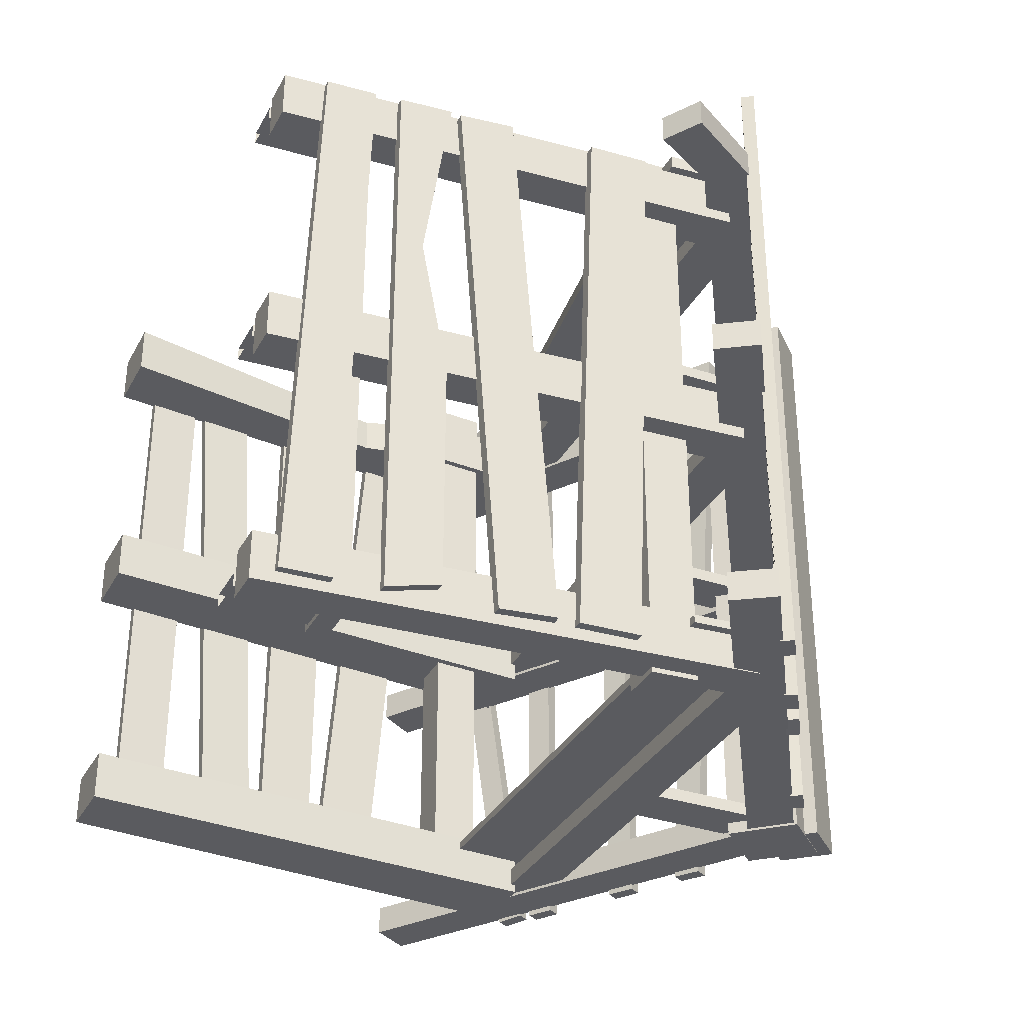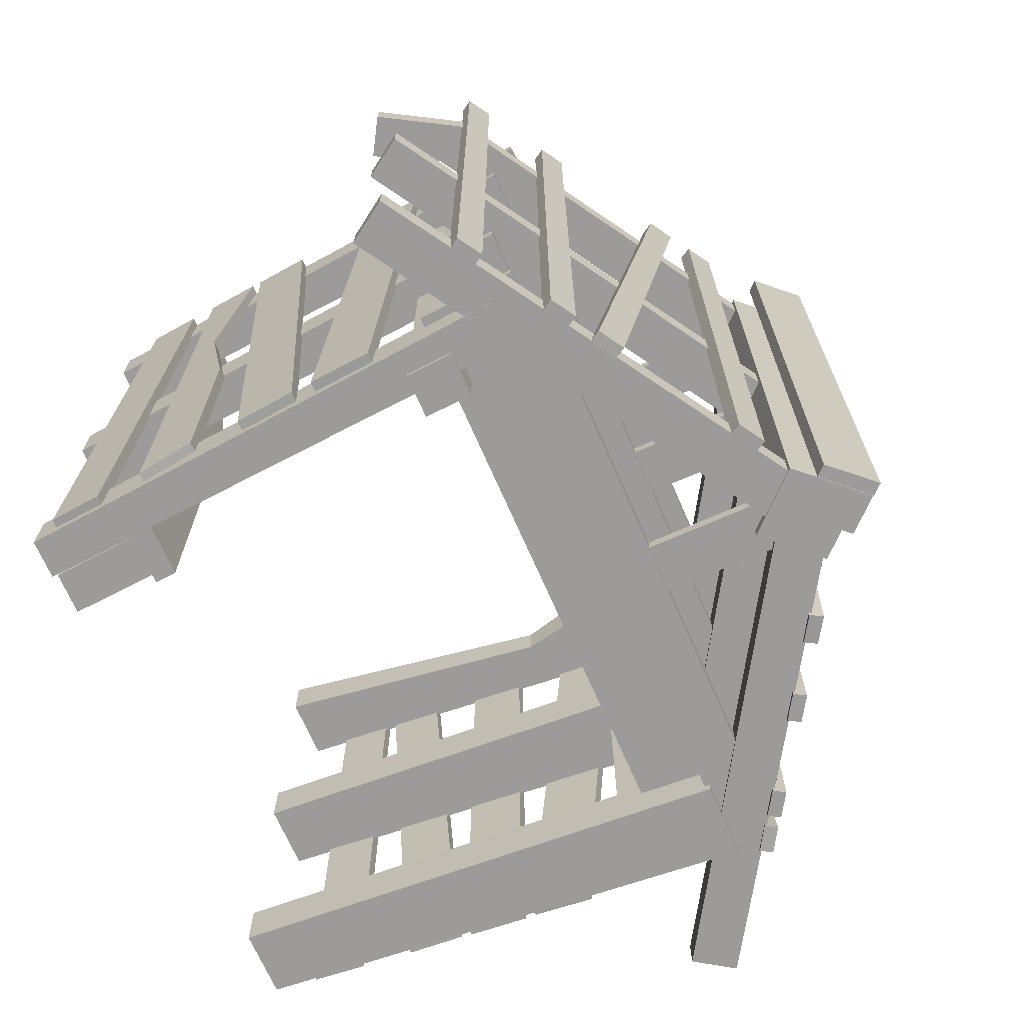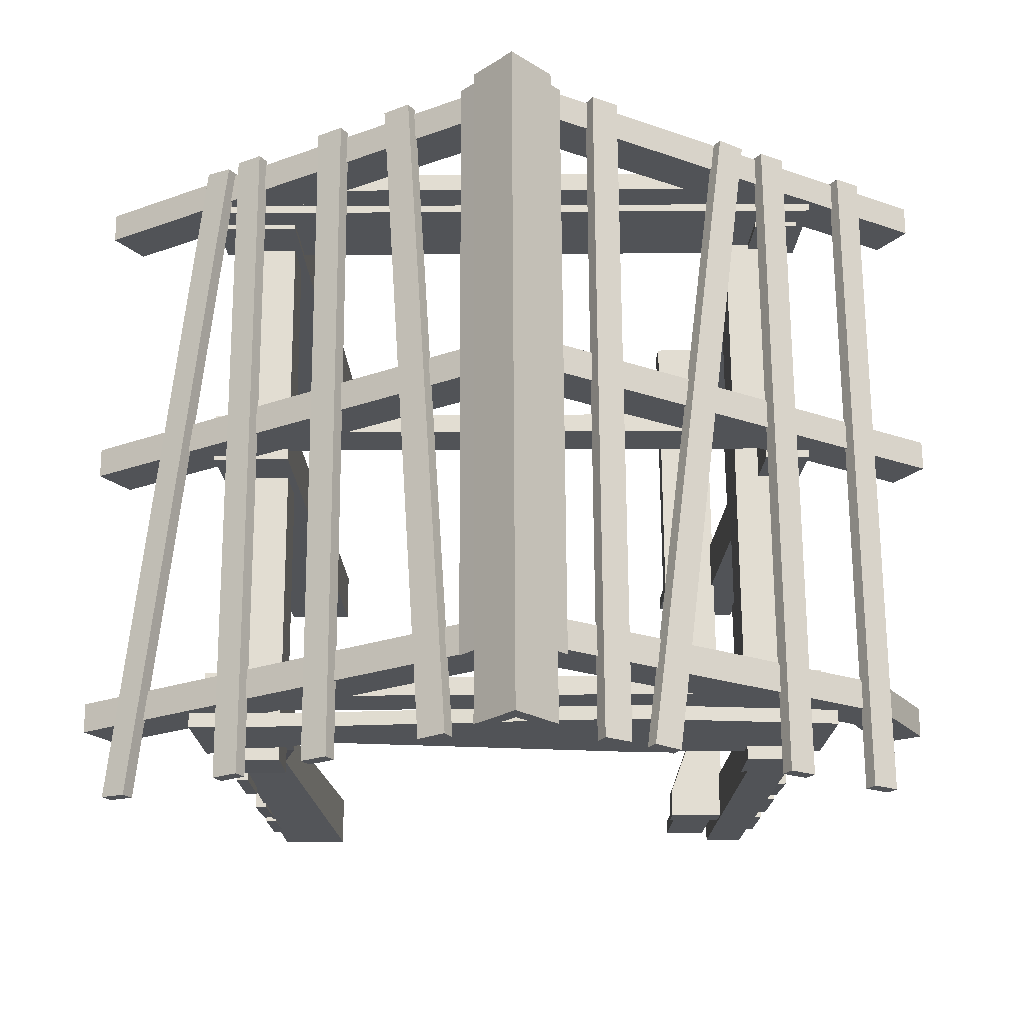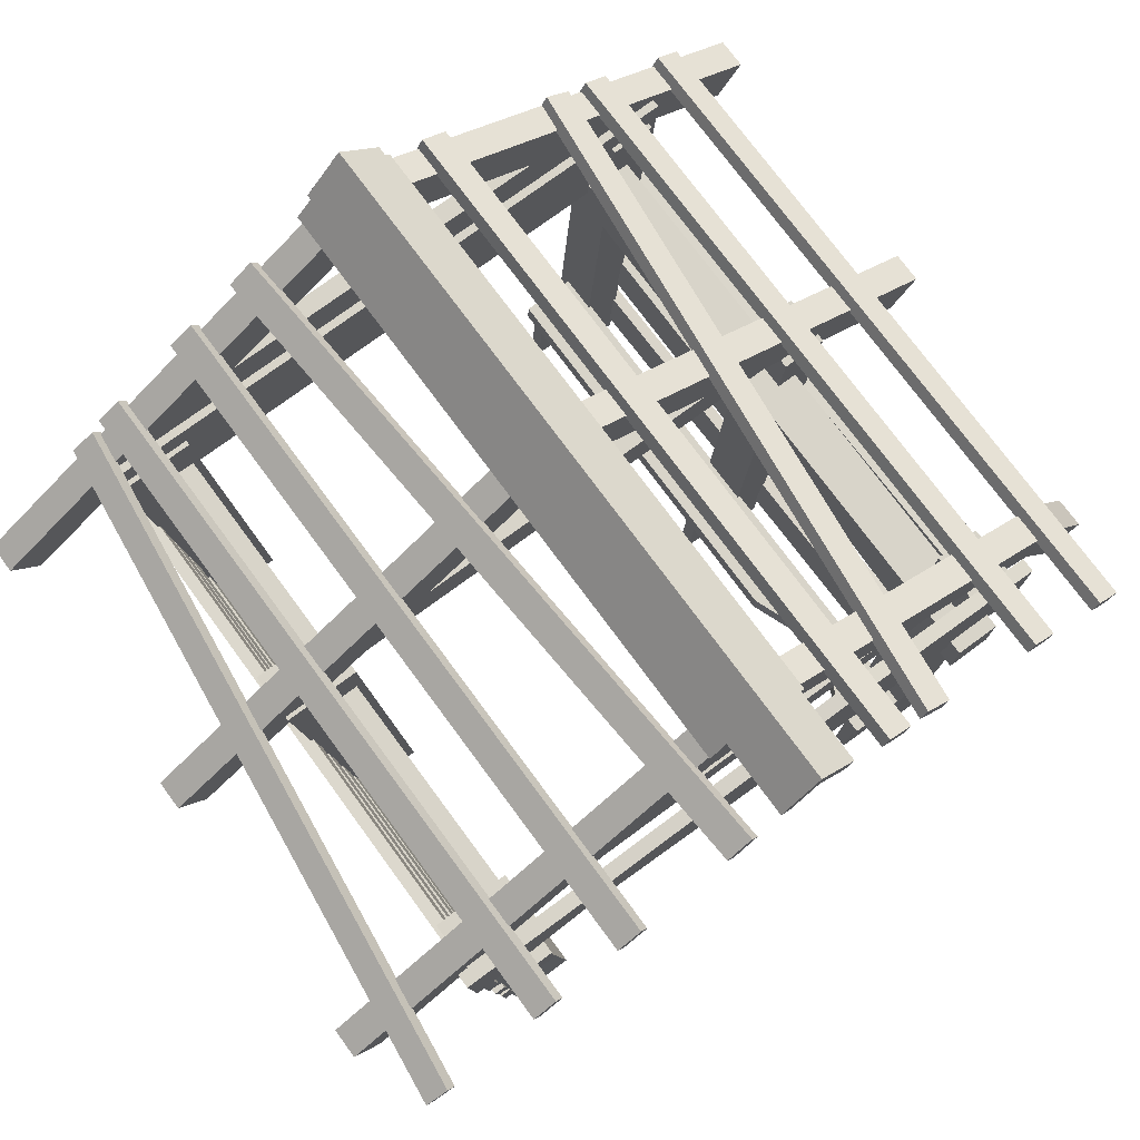
<metadata>
{"format":"obj","ext":"obj","renderer":"f3d","projection":"perspective","resolution":1024,"background":"white","views":[{"elev":-33.5,"azim":65.0,"up":"+Z"},{"elev":-69.7,"azim":113.6,"up":"+Z"},{"elev":68.1,"azim":-0.3,"up":"+Y"},{"elev":75.4,"azim":-36.4,"up":"+Y"}]}
</metadata>
<code>
g default
v -15.51 20.99 -0.4
v -15.87 25.69 -0.4
v 15.87 25.69 -0.4
v 15.51 20.99 -0.4
v -15.51 20.99 0.3
v -15.87 25.69 0.3
v 15.87 25.69 0.3
v 15.51 20.99 0.3
v -13.29 0.006067 -2.88
v -10.01 0.006067 -2.88
v -10.01 0.006067 -0.4
v -13.29 0.006067 -0.4
v -15.34 24.46 -2.88
v -11.55 24.46 -2.88
v -11.55 24.46 -0.4
v -15.34 24.46 -0.4
v 13.29 0.006067 -2.88
v 11.38 0.006067 -2.88
v 11.38 0.006067 -0.4
v 13.29 0.006067 -0.4
v 15.34 24.46 -2.88
v 13.13 24.46 -2.88
v 13.13 24.46 -0.4
v 15.34 24.46 -0.4
v -13.29 0.006067 -16.88
v -10.01 0.006067 -16.88
v -10.01 0.006067 -14.4
v -13.29 0.006067 -14.4
v -15.34 24.46 -16.88
v -11.55 24.46 -16.88
v -11.55 24.46 -14.4
v -15.34 24.46 -14.4
v 13.29 0.006067 -16.88
v 11.38 0.006067 -16.88
v 11.38 0.006067 -14.4
v 13.29 0.006067 -14.4
v 15.34 24.46 -16.88
v 13.13 24.46 -16.88
v 13.13 24.46 -14.4
v 15.34 24.46 -14.4
v -13.29 0.006067 -30.33
v -10.01 0.006067 -30.33
v -10.01 0.006067 -27.85
v -13.29 0.006067 -27.85
v -15.34 24.46 -30.33
v -11.55 24.46 -30.33
v -11.55 24.46 -27.85
v -15.34 24.46 -27.85
v 13.29 0.006067 -30.33
v 11.38 0.006067 -30.33
v 11.38 0.006067 -27.85
v 13.29 0.006067 -27.85
v 15.34 24.46 -30.33
v 13.13 24.46 -30.33
v 13.13 24.46 -27.85
v 15.34 24.46 -27.85
v -13.77 19.6 0.905
v -11.62 19.6 0.905
v -11.75 21.94 0.905
v -13.93 21.94 0.905
v -13.77 19.6 -30.18
v -11.62 19.6 -30.18
v -11.75 21.94 -30.18
v -13.93 21.94 -30.18
v 13.77 19.6 0.975
v 11.62 19.6 0.975
v 11.75 21.94 0.975
v 13.93 21.94 0.975
v 13.77 19.6 -30.58
v 11.62 19.6 -30.58
v 11.75 21.94 -30.58
v 13.93 21.94 -30.58
v -21.65 21.86 -2.08
v -20.37 19.94 -2.08
v -20.37 19.94 -0.6
v -21.65 21.86 -0.6
v -0.5687 35.1 -2.08
v 0.5838 32.95 -2.08
v 0.5838 32.95 -0.6
v -0.5687 35.1 -0.6
v -21.65 21.86 -16.08
v -20.37 19.94 -16.08
v -20.37 19.94 -14.6
v -21.65 21.86 -14.6
v -0.5687 35.1 -16.08
v 0.5838 32.95 -16.08
v 0.5838 32.95 -14.6
v -0.5687 35.1 -14.6
v -21.65 21.86 -30.08
v -20.37 19.94 -30.08
v -20.37 19.94 -28.6
v -21.65 21.86 -28.6
v -0.5687 35.1 -30.08
v 0.5838 32.95 -30.08
v 0.5838 32.95 -28.6
v -0.5687 35.1 -28.6
v 20.88 19.73 -2.28
v 18.94 18.57 -2.28
v 18.94 18.57 -0.8
v 20.88 19.73 -0.8
v 0.5687 35.1 -2.28
v -0.5838 32.95 -2.28
v -0.5838 32.95 -0.8
v 0.5687 35.1 -0.8
v 21.65 21.86 -16.28
v 20.37 19.94 -16.28
v 20.37 19.94 -14.8
v 21.65 21.86 -14.8
v 0.5687 35.1 -16.28
v -0.5838 32.95 -16.28
v -0.5838 32.95 -14.8
v 0.5687 35.1 -14.8
v 21.65 21.86 -30.28
v 20.37 19.94 -30.28
v 20.37 19.94 -28.8
v 21.65 21.86 -28.8
v 0.5687 35.1 -30.28
v -0.5838 32.95 -30.28
v -0.5838 32.95 -28.8
v 0.5687 35.1 -28.8
v -2.481 34.05 -0.5008
v -0.02672 31.44 -0.5008
v 2.481 34.11 -0.5008
v 0.02732 36.78 -0.5008
v -2.481 34.05 -30.4
v -0.02672 31.44 -30.4
v 2.481 34.11 -30.4
v 0.02732 36.78 -30.4
v -13.66 26.51 -1.926
v -13.51 24.2 -1.926
v -13.51 24.2 -0.9938
v -13.66 26.51 -0.9938
v 13.66 26.51 -1.926
v 13.51 24.2 -1.926
v 13.51 24.2 -0.9938
v 13.66 26.51 -0.9938
v -13.66 26.51 -15.93
v -13.51 24.2 -15.93
v -13.51 24.2 -14.99
v -13.66 26.51 -14.99
v 13.66 26.51 -15.93
v 13.51 24.2 -15.93
v 13.51 24.2 -14.99
v 13.66 26.51 -14.99
v -13.66 26.51 -29.93
v -13.51 24.2 -29.93
v -13.51 24.2 -28.99
v -13.66 26.51 -28.99
v 13.66 26.51 -29.93
v 13.51 24.2 -29.93
v 13.51 24.2 -28.99
v 13.66 26.51 -28.99
v -6.082 31.49 -30.31
v -4.846 32.27 -30.35
v -2.787 33.55 3.215
v -4.037 32.77 3.253
v -6.425 32.1 -30.31
v -5.187 32.87 -30.35
v -3.124 34.17 3.215
v -4.376 33.38 3.253
v -9.611 29.28 -30.35
v -8.398 30.04 -30.35
v -8.398 30.04 3.25
v -9.611 29.28 3.25
v -9.959 29.87 -30.35
v -8.744 30.64 -30.35
v -8.744 30.64 3.25
v -9.959 29.87 3.25
v -14.04 26.5 -30.35
v -12.86 27.24 -30.35
v -12.86 27.24 3.25
v -14.04 26.5 3.25
v -14.4 27.08 -30.35
v -13.22 27.82 -30.35
v -13.22 27.82 3.25
v -14.4 27.08 3.25
v -15.74 25.43 -30.28
v -14.58 26.16 -30.19
v -18.78 23.52 3.254
v -19.91 22.8 3.168
v -16.1 26 -30.28
v -14.94 26.74 -30.19
v -19.14 24.08 3.254
v -20.28 23.36 3.168
v 5.063 32.13 -30.35
v 3.819 32.91 -30.35
v 3.819 32.91 3.25
v 5.063 32.13 3.25
v 5.404 32.74 -30.35
v 4.158 33.52 -30.35
v 4.158 33.52 3.25
v 5.404 32.74 3.25
v 11.78 27.92 -30.23
v 10.59 28.67 -30.32
v 6.181 31.43 3.13
v 7.403 30.67 3.215
v 12.14 28.5 -30.23
v 10.94 29.25 -30.32
v 6.524 32.03 3.13
v 7.748 31.26 3.215
v 14.04 26.5 -30.35
v 12.86 27.24 -30.35
v 12.86 27.24 3.25
v 14.04 26.5 3.25
v 14.4 27.08 -30.35
v 13.22 27.82 -30.35
v 13.22 27.82 3.25
v 14.4 27.08 3.25
v 18.36 23.78 -30.35
v 17.21 24.51 -30.35
v 17.21 24.51 3.25
v 18.36 23.78 3.25
v 18.72 24.35 -30.35
v 17.57 25.08 -30.35
v 17.57 25.08 3.25
v 18.72 24.35 3.25
v -13.31 1.919 -29.76
v -13.55 4.475 -29.76
v -13.55 4.475 -0.51
v -13.31 1.919 -0.51
v -13.86 1.919 -29.76
v -14.11 4.475 -29.76
v -14.11 4.475 -0.51
v -13.86 1.919 -0.51
v -13.77 6.994 -29.79
v -14 9.737 -29.69
v -13.82 7.626 -0.4777
v -13.59 4.958 -0.5824
v -14.34 6.994 -29.79
v -14.59 9.737 -29.69
v -14.4 7.626 -0.4777
v -14.16 4.958 -0.5824
v -14.05 10.25 -29.76
v -14.28 13.12 -29.76
v -14.28 13.12 -0.51
v -14.05 10.25 -0.51
v -14.63 10.25 -29.76
v -14.88 13.12 -29.76
v -14.88 13.12 -0.51
v -14.63 10.25 -0.51
v -14.33 13.66 -29.69
v -14.56 16.63 -29.79
v -14.74 18.98 -0.5824
v -14.51 15.93 -0.4777
v -14.92 13.66 -29.69
v -15.17 16.63 -29.79
v -15.36 18.98 -0.5824
v -15.11 15.93 -0.4777
v 13.24 1.139 -29.74
v 13.47 3.663 -29.8
v 13.56 4.656 -0.5563
v 13.33 2.094 -0.504
v 13.79 1.139 -29.74
v 14.03 3.663 -29.8
v 14.13 4.656 -0.5563
v 13.88 2.094 -0.504
v 13.68 5.967 -29.76
v 13.91 8.676 -29.1
v 13.91 8.676 -0.51
v 13.68 5.967 -0.51
v 14.25 5.967 -29.76
v 14.49 8.676 -29.1
v 14.49 8.676 -0.51
v 14.25 5.967 -0.51
v 14.14 11.34 -29.79
v 14.37 14.24 -29.69
v 14.19 12.01 -0.4777
v 13.96 9.187 -0.5824
v 14.73 11.34 -29.79
v 14.97 14.24 -29.69
v 14.78 12.01 -0.4777
v 14.54 9.187 -0.5824
v 14.45 15.26 -29.73
v 14.69 18.29 -29.78
v 14.78 19.47 -0.5412
v 14.54 16.41 -0.4888
v 15.06 15.26 -29.73
v 15.3 18.29 -29.78
v 15.4 19.47 -0.5412
v 15.15 16.41 -0.4888
v -15.51 20.99 -28.5
v -15.87 25.74 -28.5
v 15.87 25.74 -28.5
v 15.51 20.99 -28.5
v -15.51 20.99 -28.1
v -15.87 25.74 -28.1
v 15.87 25.74 -28.1
v 15.51 20.99 -28.1
v 9.049 5.261 -29.76
v 11.89 5.261 -29.76
v 11.89 5.261 -0.51
v 9.049 5.261 -0.51
v 8.986 4.215 -29.76
v 11.8 4.215 -29.76
v 11.8 4.215 -0.51
v 8.986 4.215 -0.51
v -1.33 35.14 -30.35
v 0.08404 36.68 -30.35
v 0.08404 36.68 3.25
v -1.33 35.14 3.25
v -1.802 35.65 -30.35
v -0.3876 37.19 -30.35
v -0.3876 37.19 3.25
v -1.802 35.65 3.25
v 1.529 35.12 -30.35
v -0.4028 37.22 -30.35
v -0.4028 37.22 3.25
v 1.529 35.12 3.25
v 2.001 35.62 -30.35
v 0.06928 37.73 -30.35
v 0.06928 37.73 3.25
v 2.001 35.62 3.25
v -1.194 26.42 -1.8
v -1.228 32.61 -1.8
v 1.228 32.61 -1.8
v 1.194 26.42 -1.8
v -1.194 26.42 -1.14
v -1.228 32.61 -1.14
v 1.228 32.61 -1.14
v 1.194 26.42 -1.14
v -1.194 26.42 -15.79
v -1.228 32.61 -15.79
v 1.228 32.61 -15.79
v 1.194 26.42 -15.79
v -1.194 26.42 -15.13
v -1.228 32.61 -15.13
v 1.228 32.61 -15.13
v 1.194 26.42 -15.13
v -1.194 26.42 -29.79
v -1.228 32.61 -29.79
v 1.228 32.61 -29.79
v 1.194 26.42 -29.79
v -1.194 26.42 -29.13
v -1.228 32.61 -29.13
v 1.228 32.61 -29.13
v 1.194 26.42 -29.13
v 9.052 -0.006084 -1.47
v 9.359 4.769 -1.47
v 11.48 4.769 -1.47
v 11.1 -0.006084 -1.47
v 9.052 -0.006084 -0.81
v 9.359 4.769 -0.81
v 11.48 4.769 -0.81
v 11.1 -0.006084 -0.81
v 9.052 -0.006084 -15.49
v 9.359 4.769 -15.49
v 11.48 4.769 -15.49
v 11.1 -0.006084 -15.49
v 9.052 -0.006084 -14.84
v 9.359 4.769 -14.84
v 11.48 4.769 -14.84
v 11.1 -0.006084 -14.84
v 9.052 -0.006084 -29.52
v 9.359 4.769 -29.52
v 11.48 4.769 -29.52
v 11.1 -0.006084 -29.52
v 9.052 -0.006084 -28.86
v 9.359 4.769 -28.86
v 11.48 4.769 -28.86
v 11.1 -0.006084 -28.86
v -9.239 22.88 -0.4
v -9.363 25.69 -0.4
v -9.363 25.69 0.3
v -9.239 22.88 0.3
v 5.647 20.99 -0.4
v 5.804 26.72 -0.4
v 5.804 26.72 0.3
v 5.647 20.99 0.3
v -14.95 19.25 -2.88
v -11.26 19.25 -2.88
v -11.26 19.25 -0.4
v -14.95 19.25 -0.4
v -14.6 14.82 -2.88
v -12.12 14.82 -2.88
v -12.12 14.82 -1.05
v -14.6 14.82 -1.05
v 11.89 5.261 -9.285
v 9.049 5.261 -9.285
v 11.8 4.215 -9.285
v 8.986 4.215 -9.285
v 11.89 5.261 -1.914
v 9.049 5.261 -1.914
v 11.8 4.215 -1.914
v 8.986 4.215 -1.914
v 11.89 5.261 -5.673
v 10.44 5.261 -5.673
v 11.8 4.215 -5.673
v 10.37 4.215 -5.673
v 13.68 5.967 -17.18
v 13.91 8.676 -17.18
v 14.49 8.676 -17.18
v 14.25 5.967 -17.18
v 13.68 5.967 -9.847
v 13.8 7.323 -9.847
v 14.37 7.323 -9.847
v 14.25 5.967 -9.847
v 18.45 23.88 -2.28
v 17.19 21.92 -2.28
v 17.19 21.92 -0.8
v 18.45 23.88 -0.8
g Mine_Entrance
f 5 6 2 1
f 7 8 4 3
f 9 10 11 12
f 13 16 15 14
f 17 20 19 18
f 21 17 18 22
f 22 18 19 23
f 23 19 20 24
f 24 20 17 21
f 21 22 23 24
f 25 26 27 28
f 29 30 26 25
f 30 31 27 26
f 31 32 28 27
f 32 29 25 28
f 29 32 31 30
f 33 36 35 34
f 37 33 34 38
f 38 34 35 39
f 39 35 36 40
f 40 36 33 37
f 37 38 39 40
f 41 42 43 44
f 45 46 42 41
f 46 47 43 42
f 47 48 44 43
f 48 45 41 44
f 45 48 47 46
f 49 52 51 50
f 53 49 50 54
f 54 50 51 55
f 55 51 52 56
f 56 52 49 53
f 53 54 55 56
f 57 58 59 60
f 61 62 58 57
f 62 63 59 58
f 63 64 60 59
f 64 61 57 60
f 61 64 63 62
f 65 68 67 66
f 69 65 66 70
f 70 66 67 71
f 71 67 68 72
f 72 68 65 69
f 69 70 71 72
f 73 74 75 76
f 77 78 74 73
f 78 79 75 74
f 79 80 76 75
f 80 77 73 76
f 77 80 79 78
f 81 82 83 84
f 85 86 82 81
f 86 87 83 82
f 87 88 84 83
f 88 85 81 84
f 85 88 87 86
f 89 90 91 92
f 93 94 90 89
f 94 95 91 90
f 95 96 92 91
f 96 93 89 92
f 93 96 95 94
f 97 100 99 98
f 101 102 103 104
f 105 108 107 106
f 109 105 106 110
f 110 106 107 111
f 111 107 108 112
f 112 108 105 109
f 109 110 111 112
f 113 116 115 114
f 117 113 114 118
f 118 114 115 119
f 119 115 116 120
f 120 116 113 117
f 117 118 119 120
f 121 122 123 124
f 125 126 122 121
f 126 127 123 122
f 127 128 124 123
f 128 125 121 124
f 125 128 127 126
f 133 134 130 129
f 134 135 131 130
f 135 136 132 131
f 136 133 129 132
f 141 142 138 137
f 142 143 139 138
f 143 144 140 139
f 144 141 137 140
f 149 150 146 145
f 150 151 147 146
f 151 152 148 147
f 152 149 145 148
f 153 154 155 156
f 157 158 154 153
f 158 159 155 154
f 159 160 156 155
f 160 157 153 156
f 157 160 159 158
f 161 162 163 164
f 165 166 162 161
f 166 167 163 162
f 167 168 164 163
f 168 165 161 164
f 165 168 167 166
f 169 170 171 172
f 173 174 170 169
f 174 175 171 170
f 175 176 172 171
f 176 173 169 172
f 173 176 175 174
f 177 178 179 180
f 181 182 178 177
f 182 183 179 178
f 183 184 180 179
f 184 181 177 180
f 181 184 183 182
f 185 188 187 186
f 189 185 186 190
f 190 186 187 191
f 191 187 188 192
f 192 188 185 189
f 189 190 191 192
f 193 196 195 194
f 197 193 194 198
f 198 194 195 199
f 199 195 196 200
f 200 196 193 197
f 197 198 199 200
f 201 204 203 202
f 205 201 202 206
f 206 202 203 207
f 207 203 204 208
f 208 204 201 205
f 205 206 207 208
f 209 212 211 210
f 213 209 210 214
f 214 210 211 215
f 215 211 212 216
f 216 212 209 213
f 213 214 215 216
f 217 218 219 220
f 221 222 218 217
f 222 223 219 218
f 223 224 220 219
f 224 221 217 220
f 221 224 223 222
f 225 226 227 228
f 229 230 226 225
f 230 231 227 226
f 231 232 228 227
f 232 229 225 228
f 229 232 231 230
f 233 234 235 236
f 237 238 234 233
f 238 239 235 234
f 239 240 236 235
f 240 237 233 236
f 237 240 239 238
f 241 242 243 244
f 245 246 242 241
f 246 247 243 242
f 247 248 244 243
f 248 245 241 244
f 245 248 247 246
f 249 252 251 250
f 253 249 250 254
f 254 250 251 255
f 255 251 252 256
f 256 252 249 253
f 253 254 255 256
f 261 257 258 262
f 263 259 260 264
f 265 268 267 266
f 269 265 266 270
f 270 266 267 271
f 271 267 268 272
f 272 268 265 269
f 269 270 271 272
f 273 276 275 274
f 277 273 274 278
f 278 274 275 279
f 279 275 276 280
f 280 276 273 277
f 277 278 279 280
f 281 282 283 284
f 285 286 282 281
f 286 287 283 282
f 287 288 284 283
f 288 285 281 284
f 285 288 287 286
f 293 289 290 294
f 295 291 292 296
f 297 298 299 300
f 301 302 298 297
f 302 303 299 298
f 303 304 300 299
f 304 301 297 300
f 301 304 303 302
f 305 308 307 306
f 309 305 306 310
f 310 306 307 311
f 311 307 308 312
f 312 308 305 309
f 309 310 311 312
f 313 314 315 316
f 317 318 314 313
f 319 320 316 315
f 317 320 319 318
f 321 322 323 324
f 325 326 322 321
f 327 328 324 323
f 325 328 327 326
f 329 330 331 332
f 333 334 330 329
f 335 336 332 331
f 333 336 335 334
f 337 338 339 340
f 341 342 338 337
f 343 344 340 339
f 341 344 343 342
f 345 346 347 348
f 349 350 346 345
f 351 352 348 347
f 349 352 351 350
f 353 354 355 356
f 357 358 354 353
f 359 360 356 355
f 357 360 359 358
f 361 1 2 362
f 362 2 6 363
f 364 5 1 361
f 363 6 5 364
f 4 365 366 3
f 365 361 362 366
f 3 366 367 7
f 366 362 363 367
f 8 368 365 4
f 368 364 361 365
f 7 367 368 8
f 367 363 364 368
f 369 13 14 370
f 370 14 15 371
f 371 15 16 372
f 372 16 13 369
f 9 373 374 10
f 373 369 370 374
f 10 374 375 11
f 374 370 371 375
f 11 375 376 12
f 375 371 372 376
f 12 376 373 9
f 376 372 369 373
f 377 290 289 378
f 379 294 290 377
f 378 289 293 380
f 380 293 294 379
f 291 381 382 292
f 295 383 381 291
f 292 382 384 296
f 296 384 383 295
f 381 385 386 382
f 385 377 378 386
f 383 387 385 381
f 387 379 377 385
f 382 386 388 384
f 386 378 380 388
f 384 388 387 383
f 388 380 379 387
f 257 389 390 258
f 258 390 391 262
f 261 392 389 257
f 262 391 392 261
f 389 393 394 390
f 393 260 259 394
f 390 394 395 391
f 394 259 263 395
f 392 396 393 389
f 396 264 260 393
f 391 395 396 392
f 395 263 264 396
f 101 397 398 102
f 397 97 98 398
f 102 398 399 103
f 398 98 99 399
f 103 399 400 104
f 399 99 100 400
f 104 400 397 101
f 400 100 97 397

</code>
